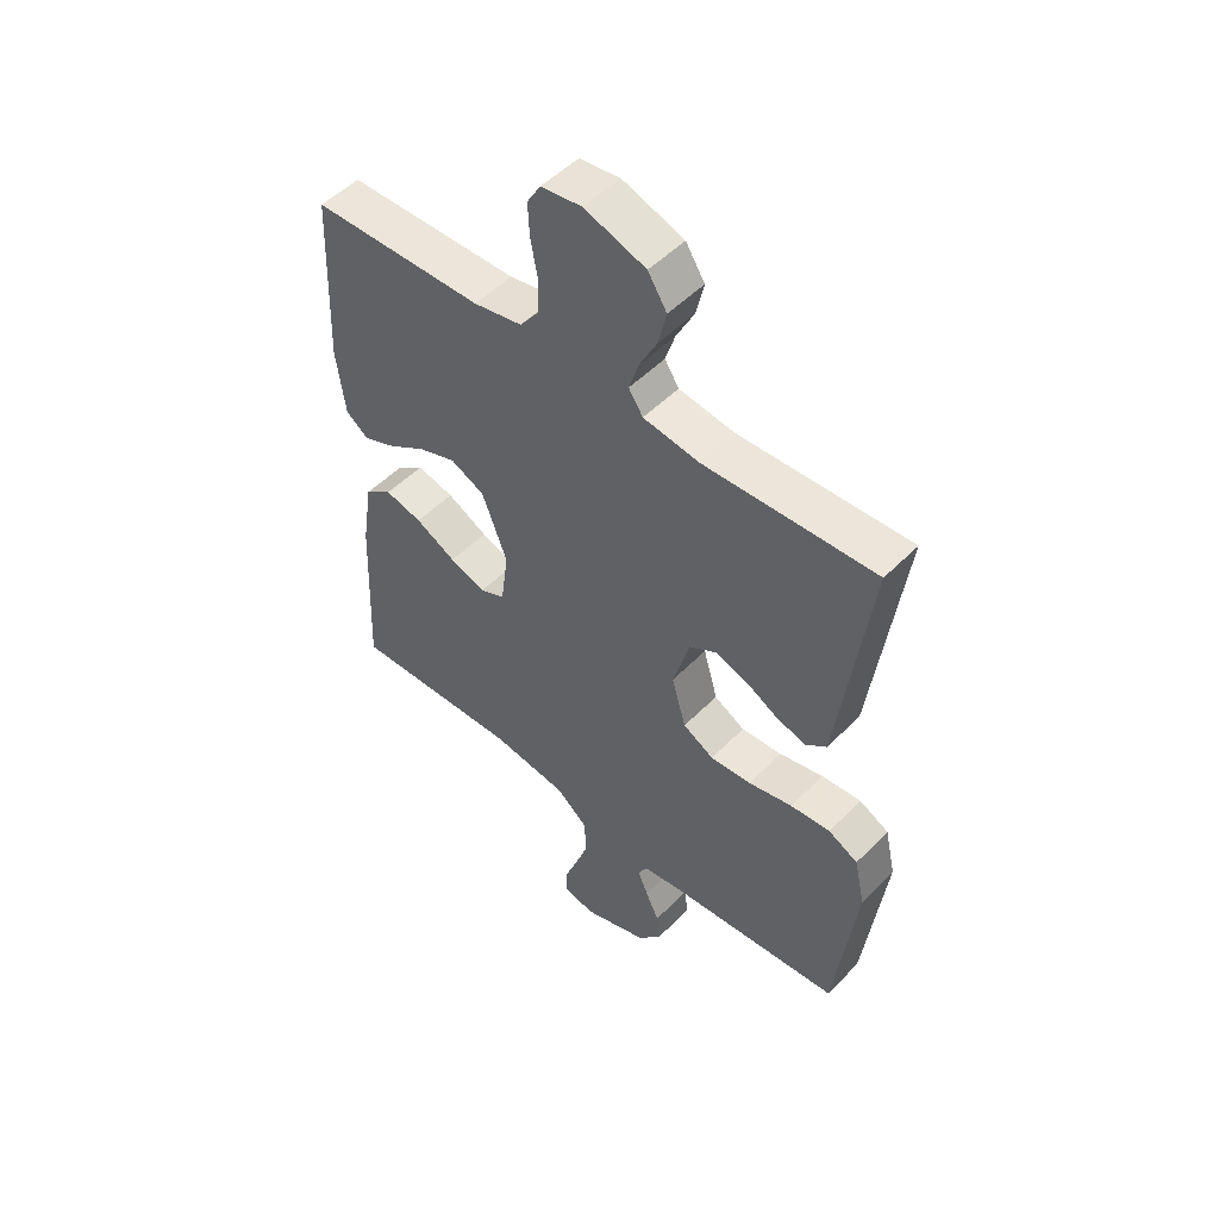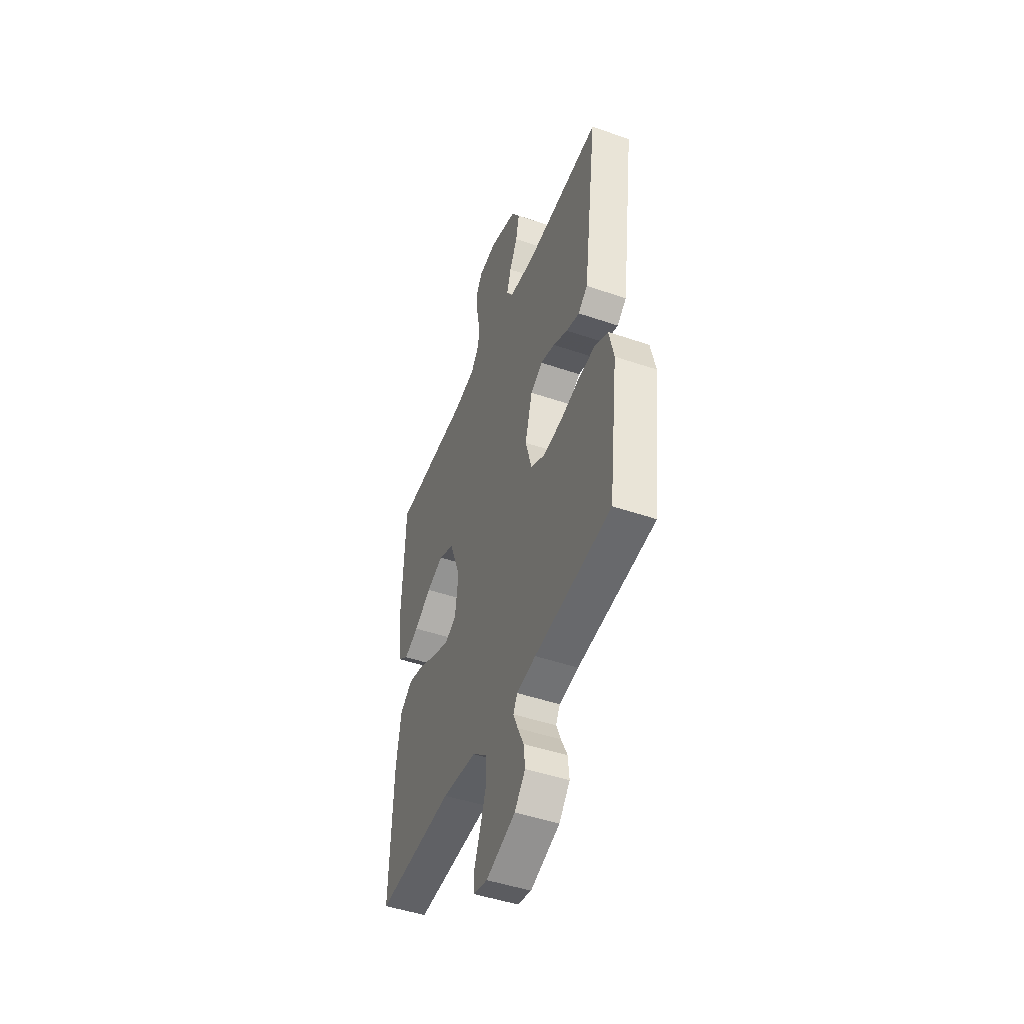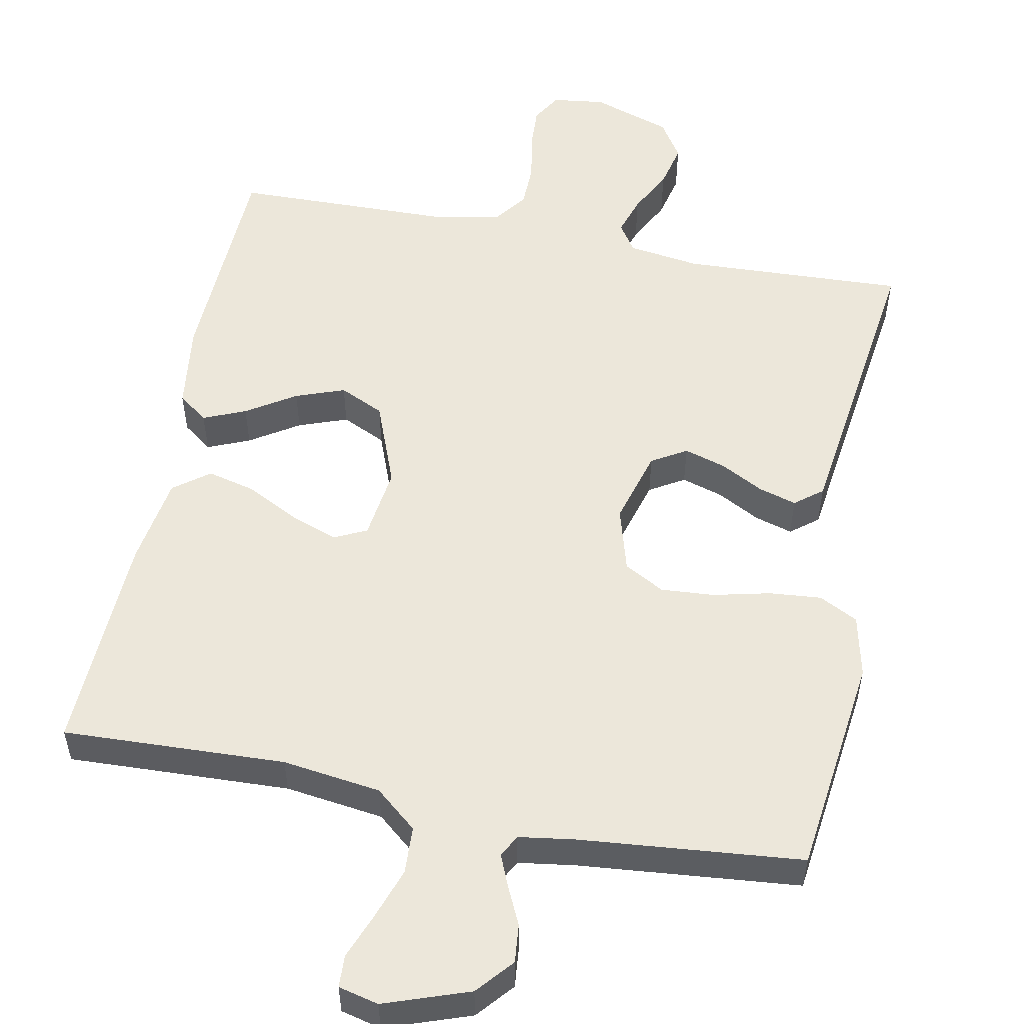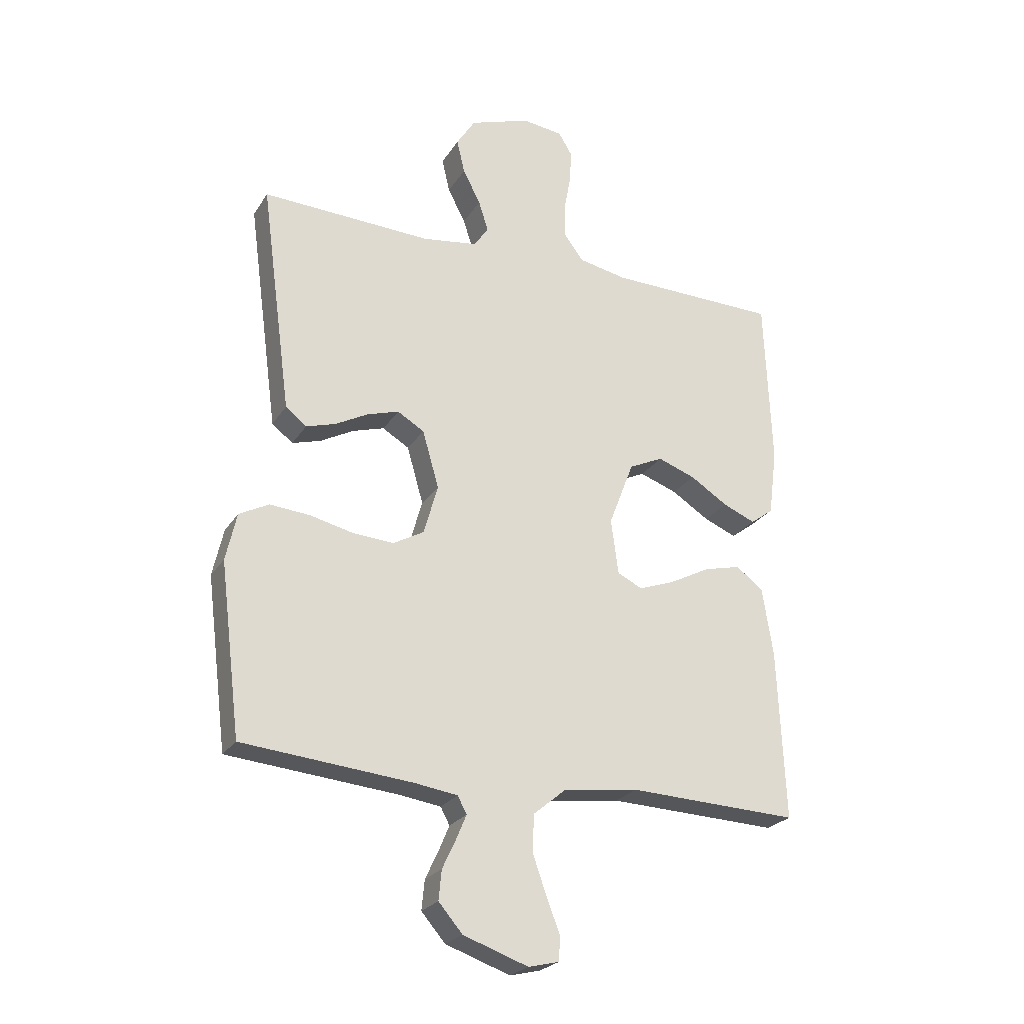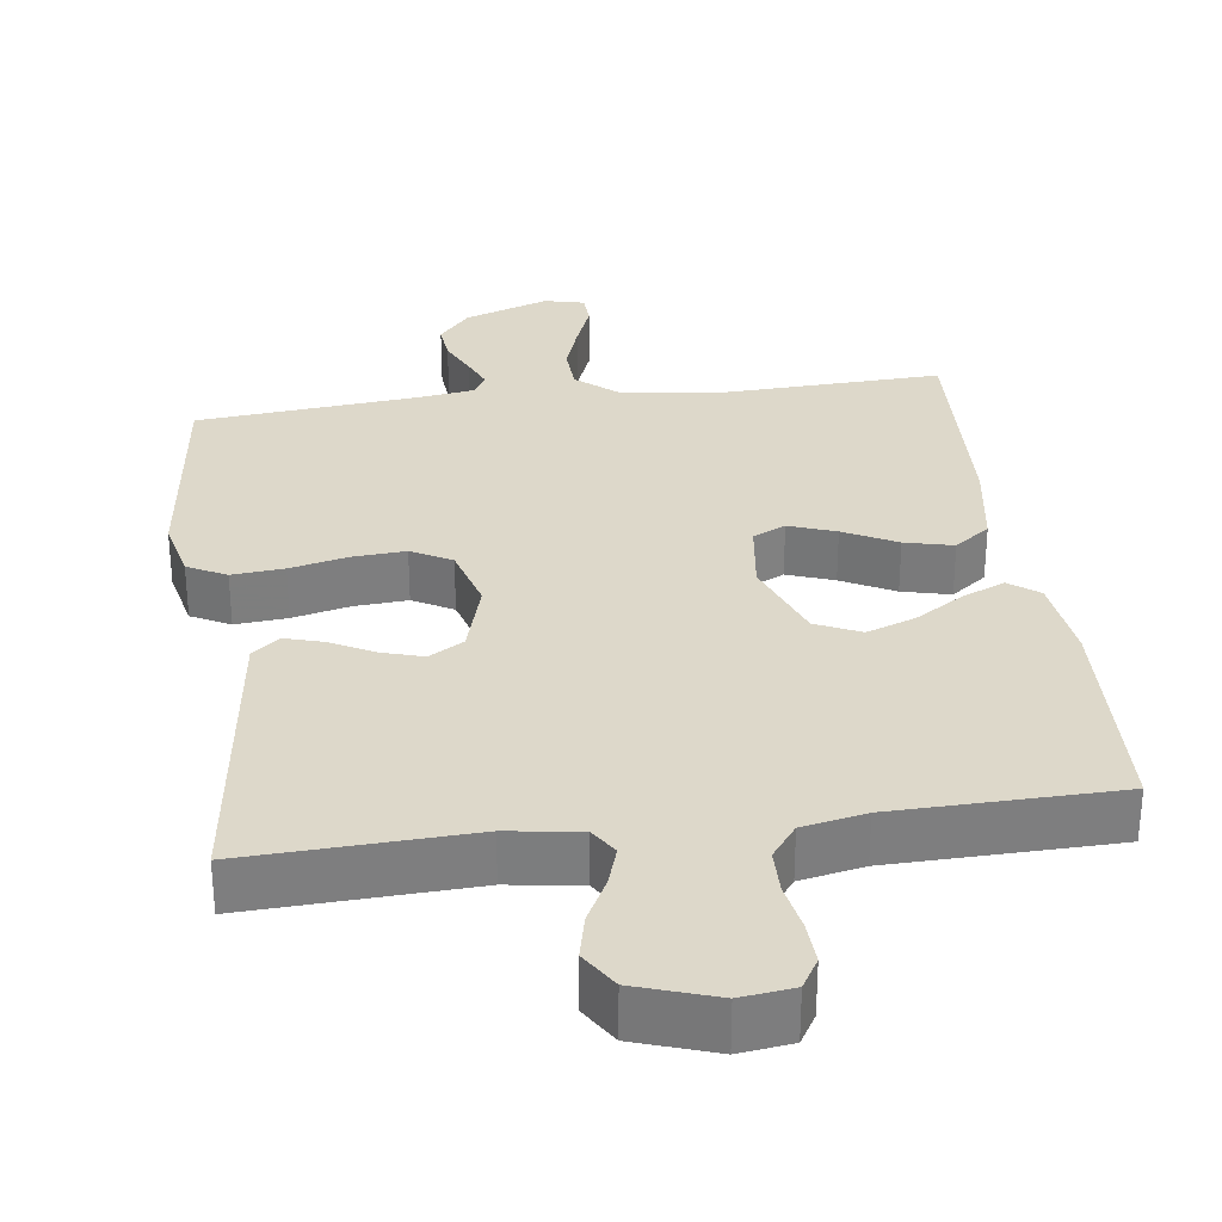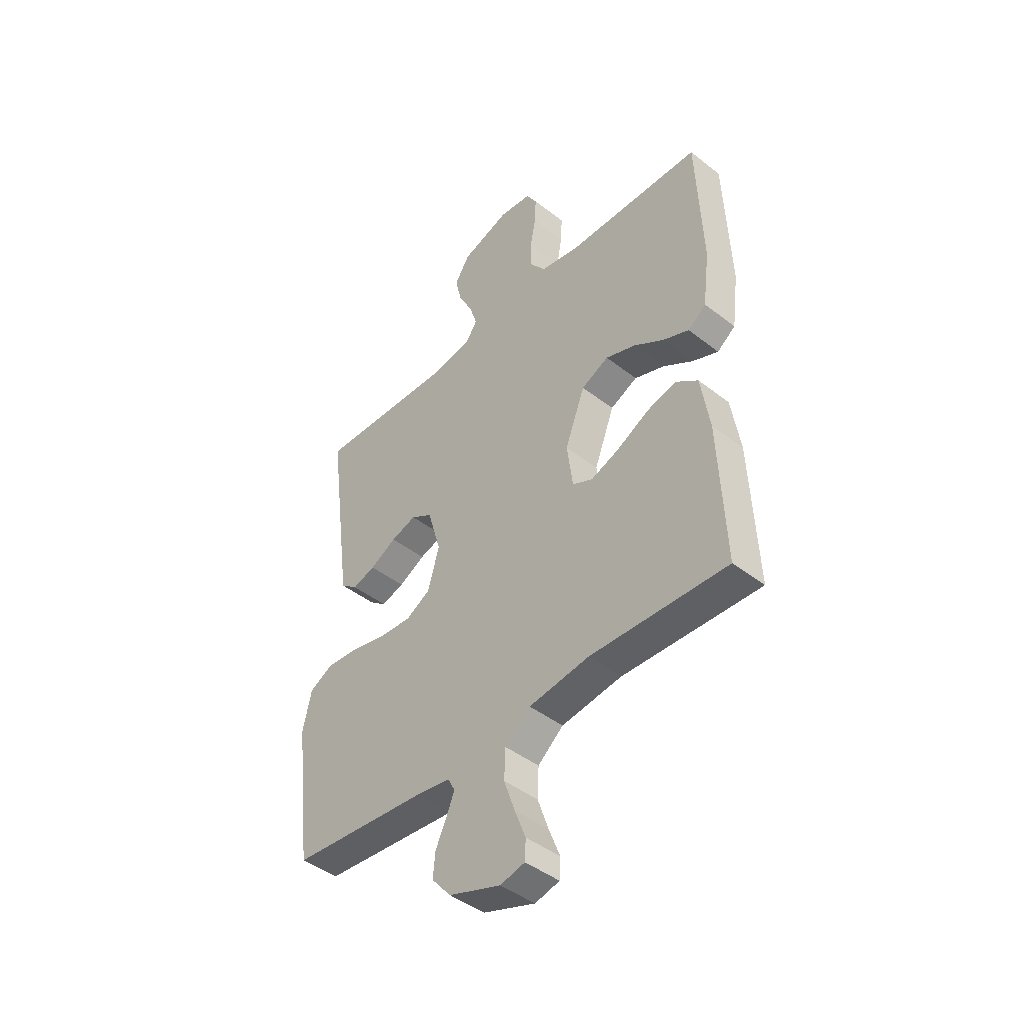
<metadata>
{"format":"obj","ext":"obj","renderer":"f3d","projection":"perspective","resolution":1024,"background":"white","views":[{"elev":51.1,"azim":-137.5,"up":"+Z"},{"elev":-47.5,"azim":-111.1,"up":"+Z"},{"elev":53.9,"azim":-168.9,"up":"+Y"},{"elev":-24.4,"azim":-24.8,"up":"+Z"},{"elev":31.0,"azim":-7.6,"up":"+Y"},{"elev":-44.4,"azim":47.7,"up":"+Z"}]}
</metadata>
<code>
v -0.5 0.07 -0.5
v -0.537 0.07 -0.2
v -0.518 0.07 -0.116
v -0.466 0.07 -0.089
v -0.396 0.07 -0.095
v -0.319 0.07 -0.113
v -0.247 0.07 -0.118
v -0.193 0.07 -0.088
v -0.168 0.07 0
v -0.197 0.07 0.101
v -0.244 0.07 0.129
v -0.3 0.07 0.112
v -0.358 0.07 0.081
v -0.409 0.07 0.066
v -0.446 0.07 0.095
v -0.46 0.07 0.2
v -0.5 0.07 0.5
v -0.2 0.07 0.487
v -0.103 0.07 0.501
v -0.078 0.07 0.539
v -0.095 0.07 0.592
v -0.126 0.07 0.652
v -0.14 0.07 0.712
v -0.107 0.07 0.764
v 0 0.07 0.8
v 0.071 0.07 0.791
v 0.095 0.07 0.751
v 0.092 0.07 0.693
v 0.08 0.07 0.628
v 0.081 0.07 0.568
v 0.115 0.07 0.523
v 0.2 0.07 0.506
v 0.5 0.07 0.5
v 0.512 0.07 0.2
v 0.497 0.07 0.083
v 0.457 0.07 0.053
v 0.4 0.07 0.077
v 0.334 0.07 0.119
v 0.268 0.07 0.143
v 0.208 0.07 0.115
v 0.164 0.07 0
v 0.177 0.07 -0.098
v 0.221 0.07 -0.119
v 0.284 0.07 -0.096
v 0.355 0.07 -0.059
v 0.42 0.07 -0.043
v 0.468 0.07 -0.079
v 0.487 0.07 -0.2
v 0.5 0.07 -0.5
v 0.2 0.07 -0.488
v 0.067 0.07 -0.506
v 0.011 0.07 -0.553
v 0.008 0.07 -0.617
v 0.032 0.07 -0.686
v 0.056 0.07 -0.748
v 0.054 0.07 -0.791
v 0 0.07 -0.804
v -0.114 0.07 -0.764
v -0.156 0.07 -0.715
v -0.151 0.07 -0.663
v -0.127 0.07 -0.612
v -0.109 0.07 -0.569
v -0.125 0.07 -0.539
v -0.2 0.07 -0.528
v -0.5 0 -0.5
v -0.537 0 -0.2
v -0.518 0 -0.116
v -0.466 0 -0.089
v -0.396 0 -0.095
v -0.319 0 -0.113
v -0.247 0 -0.118
v -0.193 0 -0.088
v -0.168 0 0
v -0.197 0 0.101
v -0.244 0 0.129
v -0.3 0 0.112
v -0.358 0 0.081
v -0.409 0 0.066
v -0.446 0 0.095
v -0.46 0 0.2
v -0.5 0 0.5
v -0.2 0 0.487
v -0.103 0 0.501
v -0.078 0 0.539
v -0.095 0 0.592
v -0.126 0 0.652
v -0.14 0 0.712
v -0.107 0 0.764
v 0 0 0.8
v 0.071 0 0.791
v 0.095 0 0.751
v 0.092 0 0.693
v 0.08 0 0.628
v 0.081 0 0.568
v 0.115 0 0.523
v 0.2 0 0.506
v 0.5 0 0.5
v 0.512 0 0.2
v 0.497 0 0.083
v 0.457 0 0.053
v 0.4 0 0.077
v 0.334 0 0.119
v 0.268 0 0.143
v 0.208 0 0.115
v 0.164 0 0
v 0.177 0 -0.098
v 0.221 0 -0.119
v 0.284 0 -0.096
v 0.355 0 -0.059
v 0.42 0 -0.043
v 0.468 0 -0.079
v 0.487 0 -0.2
v 0.5 0 -0.5
v 0.2 0 -0.488
v 0.067 0 -0.506
v 0.011 0 -0.553
v 0.008 0 -0.617
v 0.032 0 -0.686
v 0.056 0 -0.748
v 0.054 0 -0.791
v 0 0 -0.804
v -0.114 0 -0.764
v -0.156 0 -0.715
v -0.151 0 -0.663
v -0.127 0 -0.612
v -0.109 0 -0.569
v -0.125 0 -0.539
v -0.2 0 -0.528
f 58 59 60 61
f 58 61 62
f 57 58 62
f 54 55 56 57
f 53 54 57 62
f 52 53 62 63
f 47 48 49 50
f 47 50 51
f 44 45 46 47
f 43 44 47 51
f 42 43 51 52
f 35 36 37 38
f 35 38 39
f 32 33 34 35
f 31 32 35 39
f 30 31 39 40
f 26 27 28 29
f 26 29 30
f 25 26 30
f 21 22 23 24
f 20 21 24 25
f 15 16 17 18
f 15 18 19
f 12 13 14 15
f 11 12 15 19
f 10 11 19 20
f 3 4 5 6
f 3 6 7
f 64 1 2 3
f 64 3 7
f 63 64 7 8
f 41 42 52 63
f 41 63 8 9
f 25 30 40 41
f 20 25 41
f 9 10 20 41
f 125 124 123 122
f 126 125 122
f 126 122 121
f 121 120 119 118
f 126 121 118 117
f 127 126 117 116
f 114 113 112 111
f 115 114 111
f 111 110 109 108
f 115 111 108 107
f 116 115 107 106
f 102 101 100 99
f 103 102 99
f 99 98 97 96
f 103 99 96 95
f 104 103 95 94
f 93 92 91 90
f 94 93 90
f 94 90 89
f 88 87 86 85
f 89 88 85 84
f 82 81 80 79
f 83 82 79
f 79 78 77 76
f 83 79 76 75
f 84 83 75 74
f 70 69 68 67
f 71 70 67
f 67 66 65 128
f 71 67 128
f 72 71 128 127
f 127 116 106 105
f 73 72 127 105
f 105 104 94 89
f 105 89 84
f 105 84 74 73
f 1 65 66 2
f 2 66 67 3
f 3 67 68 4
f 4 68 69 5
f 5 69 70 6
f 6 70 71 7
f 7 71 72 8
f 8 72 73 9
f 9 73 74 10
f 10 74 75 11
f 11 75 76 12
f 12 76 77 13
f 13 77 78 14
f 14 78 79 15
f 15 79 80 16
f 16 80 81 17
f 17 81 82 18
f 18 82 83 19
f 19 83 84 20
f 20 84 85 21
f 21 85 86 22
f 22 86 87 23
f 23 87 88 24
f 24 88 89 25
f 25 89 90 26
f 26 90 91 27
f 27 91 92 28
f 28 92 93 29
f 29 93 94 30
f 30 94 95 31
f 31 95 96 32
f 32 96 97 33
f 33 97 98 34
f 34 98 99 35
f 35 99 100 36
f 36 100 101 37
f 37 101 102 38
f 38 102 103 39
f 39 103 104 40
f 40 104 105 41
f 41 105 106 42
f 42 106 107 43
f 43 107 108 44
f 44 108 109 45
f 45 109 110 46
f 46 110 111 47
f 47 111 112 48
f 48 112 113 49
f 49 113 114 50
f 50 114 115 51
f 51 115 116 52
f 52 116 117 53
f 53 117 118 54
f 54 118 119 55
f 55 119 120 56
f 56 120 121 57
f 57 121 122 58
f 58 122 123 59
f 59 123 124 60
f 60 124 125 61
f 61 125 126 62
f 62 126 127 63
f 63 127 128 64
f 64 128 65 1

</code>
